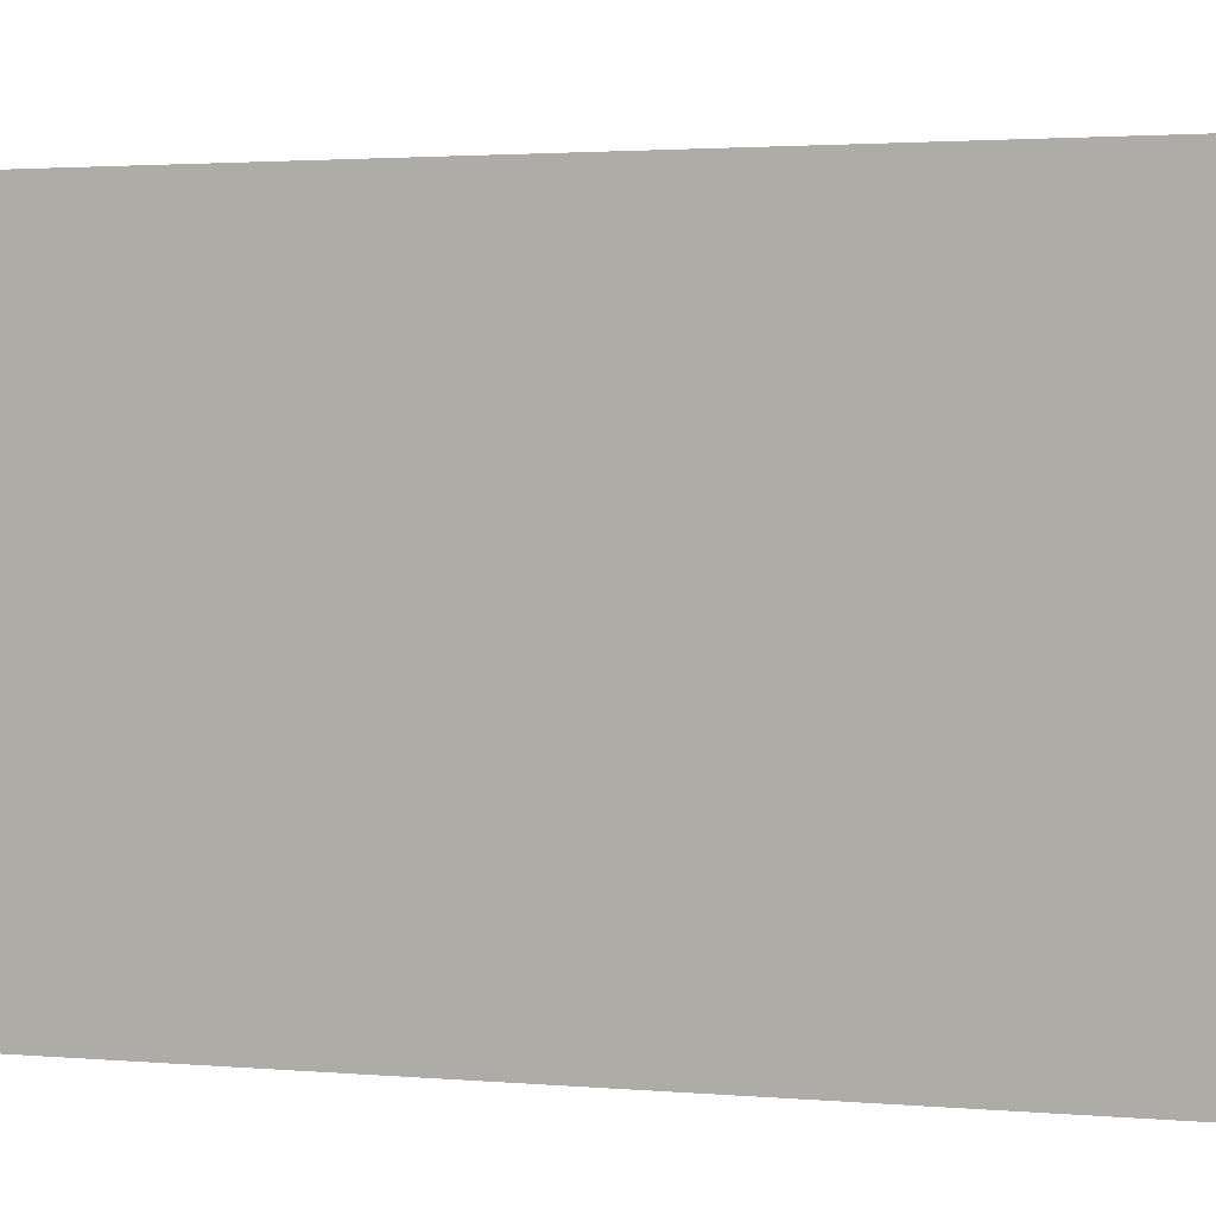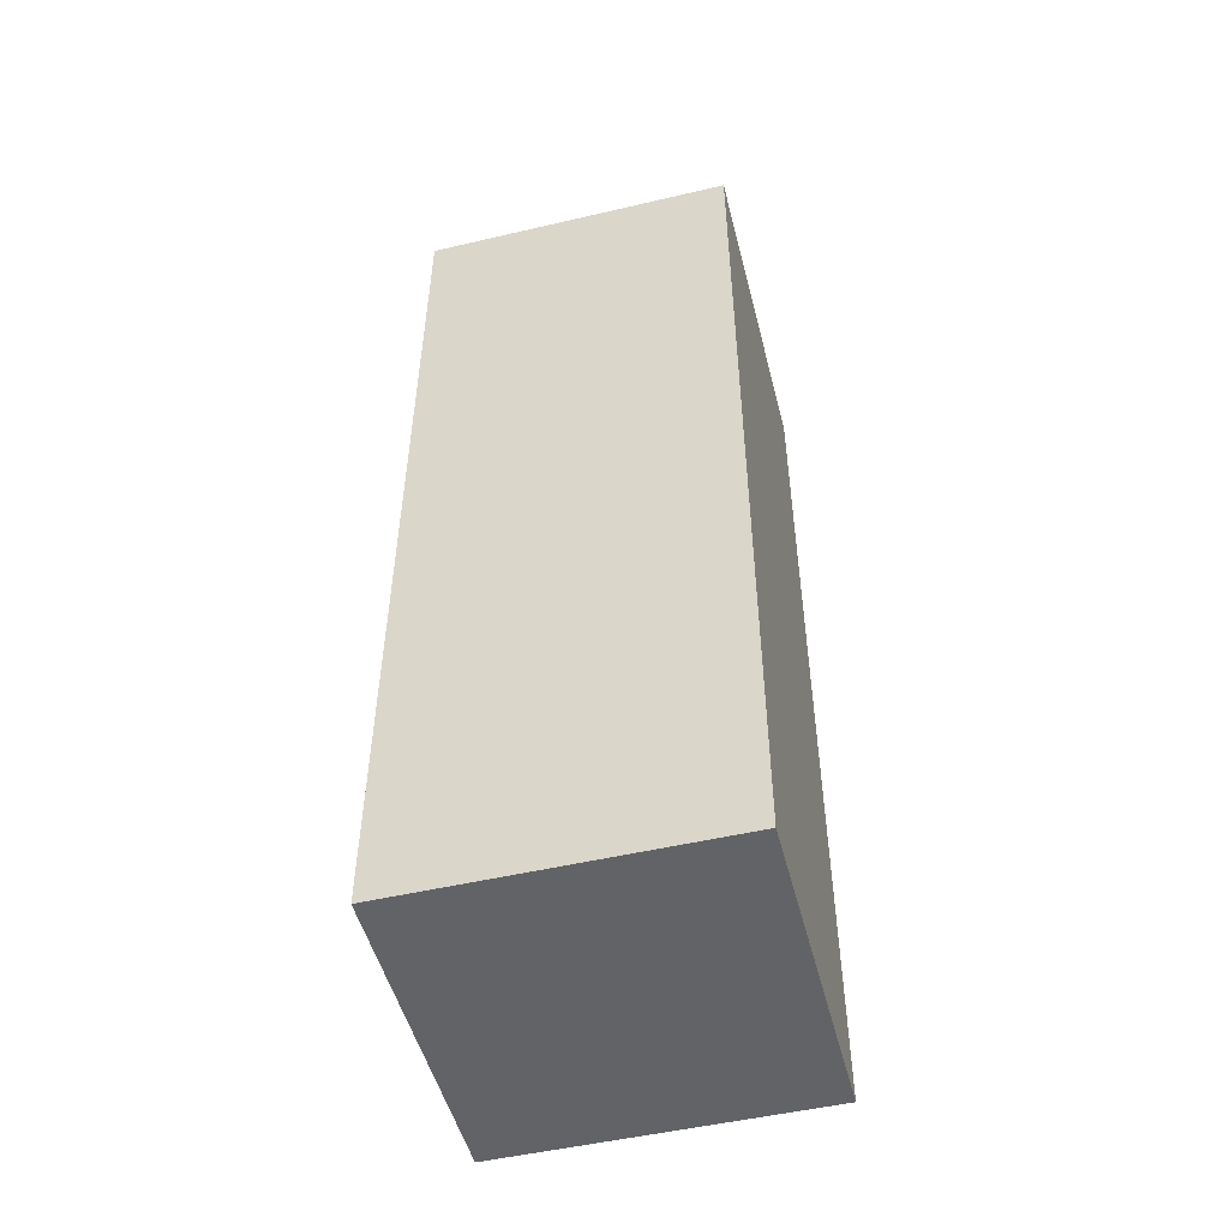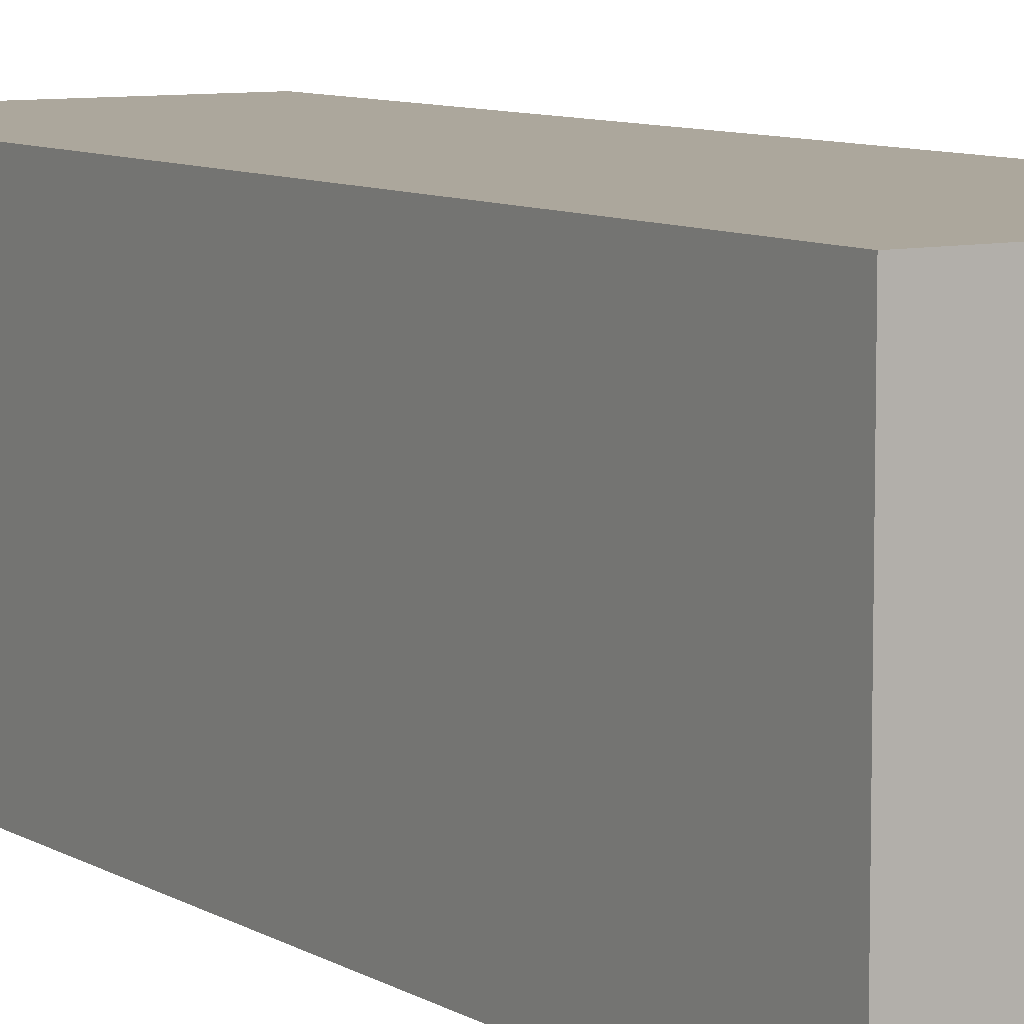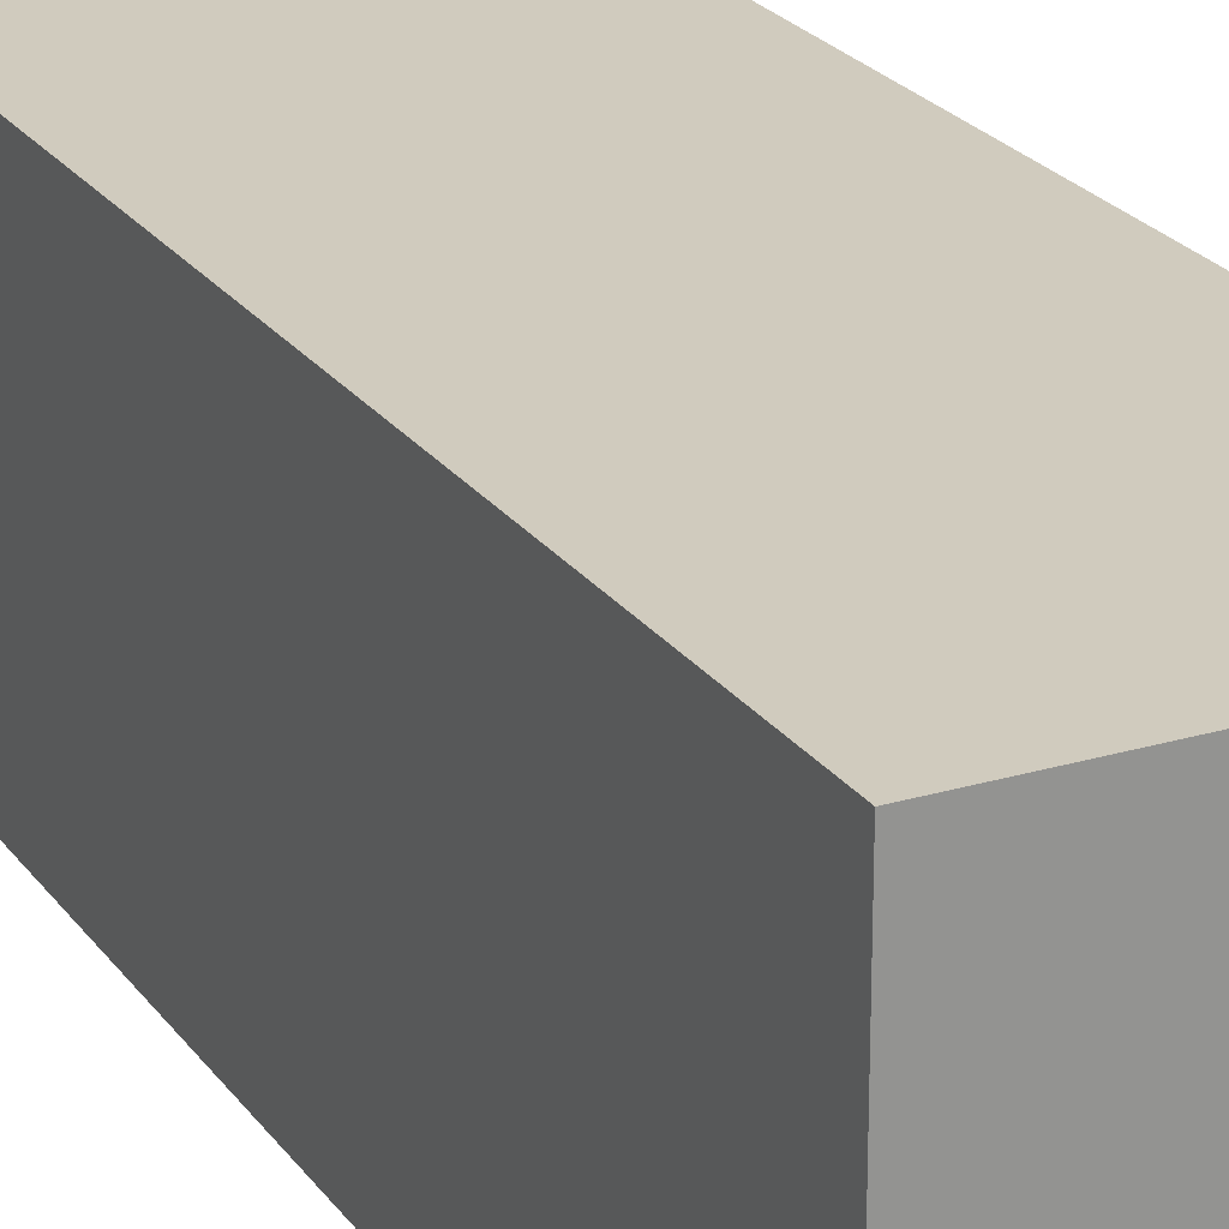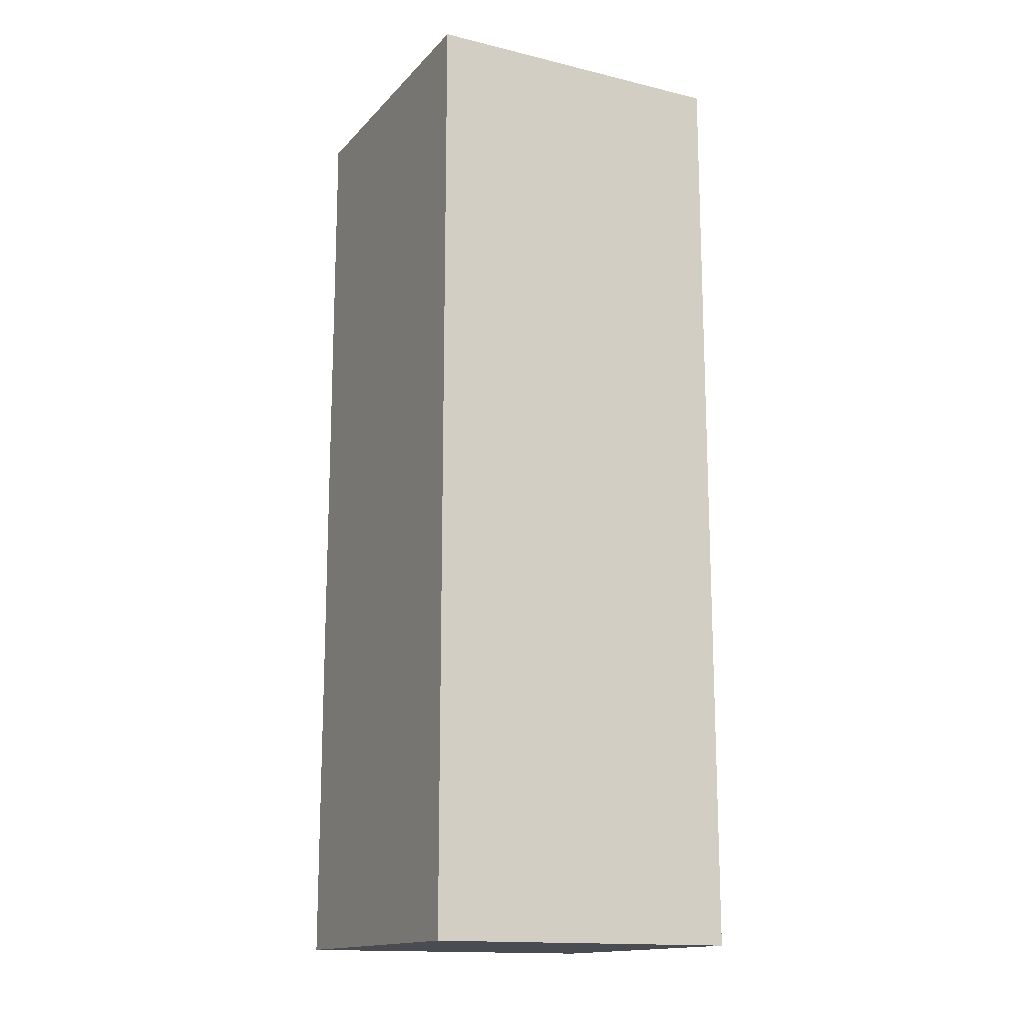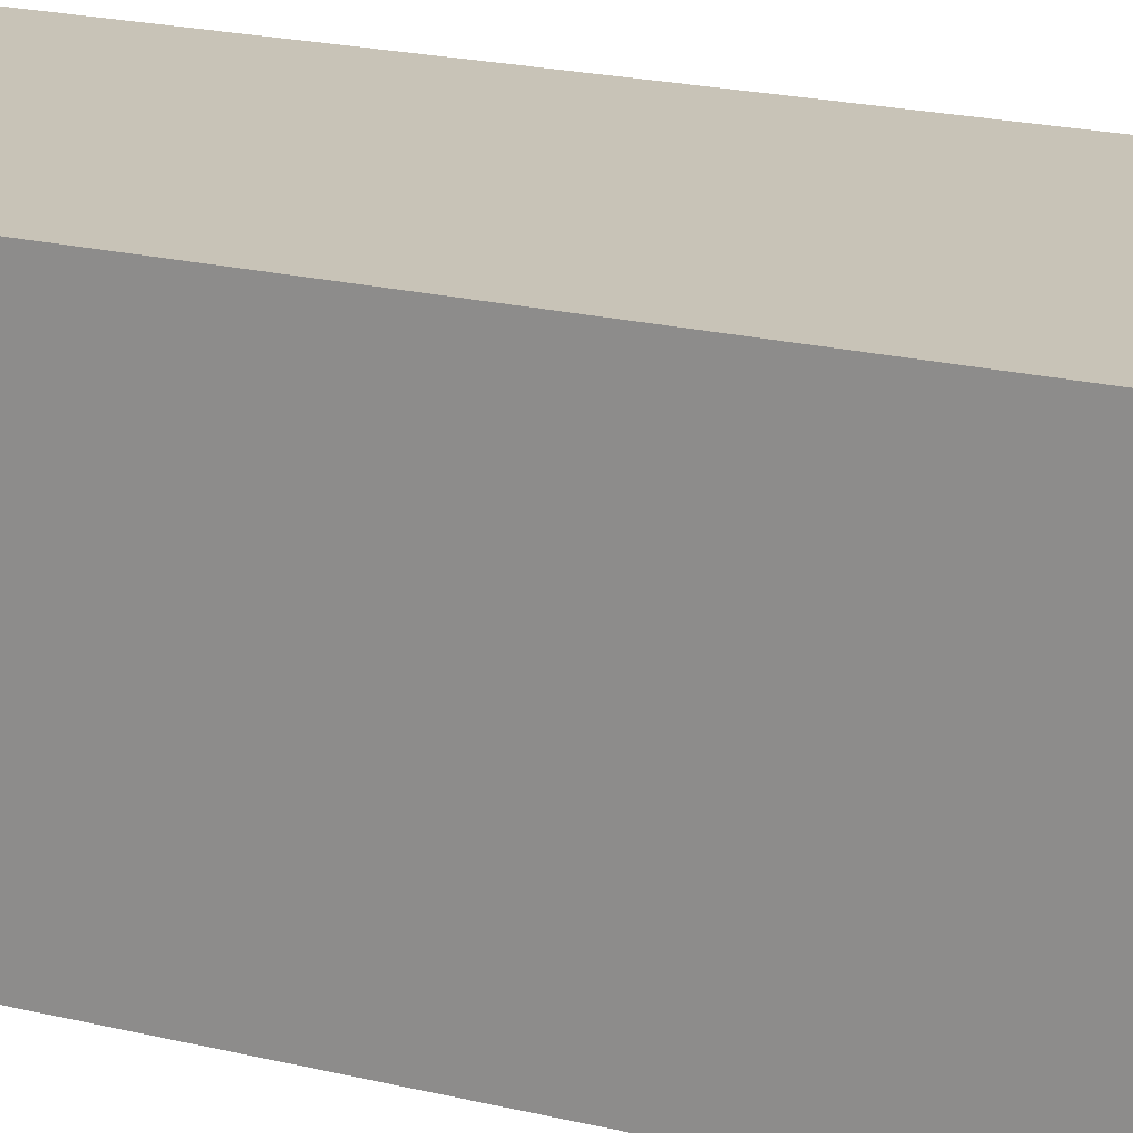
<metadata>
{"format":"obj","ext":"obj","renderer":"f3d","projection":"perspective","resolution":1024,"background":"white","views":[{"elev":1.4,"azim":116.8,"up":"+Y"},{"elev":-50.8,"azim":14.3,"up":"+Z"},{"elev":8.3,"azim":147.6,"up":"+Y"},{"elev":23.5,"azim":-26.6,"up":"+Y"},{"elev":-15.3,"azim":63.1,"up":"+Z"},{"elev":19.7,"azim":114.8,"up":"+Y"}]}
</metadata>
<code>
g Arm_left01
v -0.08317 -0.07562 0.06453
v 0.07431 0.08186 0.06453
v 0.07431 -0.07562 0.06453
v -0.08317 0.08186 0.06453
v -0.08317 -0.07562 -0.4079
v 0.07431 0.08186 -0.4079
v -0.08317 0.08186 -0.4079
v 0.07431 -0.07562 -0.4079
v -0.08317 -0.07562 0.06453
v 0.07431 -0.07562 -0.4079
v -0.08317 -0.07562 -0.4079
v 0.07431 -0.07562 0.06453
v 0.07431 -0.07562 0.06453
v 0.07431 0.08186 -0.4079
v 0.07431 -0.07562 -0.4079
v 0.07431 0.08186 0.06453
v -0.08317 0.08186 0.06453
v -0.08317 0.08186 -0.4079
v 0.07431 0.08186 0.06453
v 0.07431 0.08186 -0.4079
v -0.08317 -0.07562 0.06453
v -0.08317 -0.07562 -0.4079
v -0.08317 0.08186 0.06453
v -0.08317 0.08186 -0.4079
g Arm_left01_0
f 3 2 1
f 4 1 2
f 7 6 5
f 8 5 6
f 11 10 9
f 12 9 10
f 15 14 13
f 16 13 14
f 19 18 17
f 20 18 19
f 23 22 21
f 24 22 23

</code>
